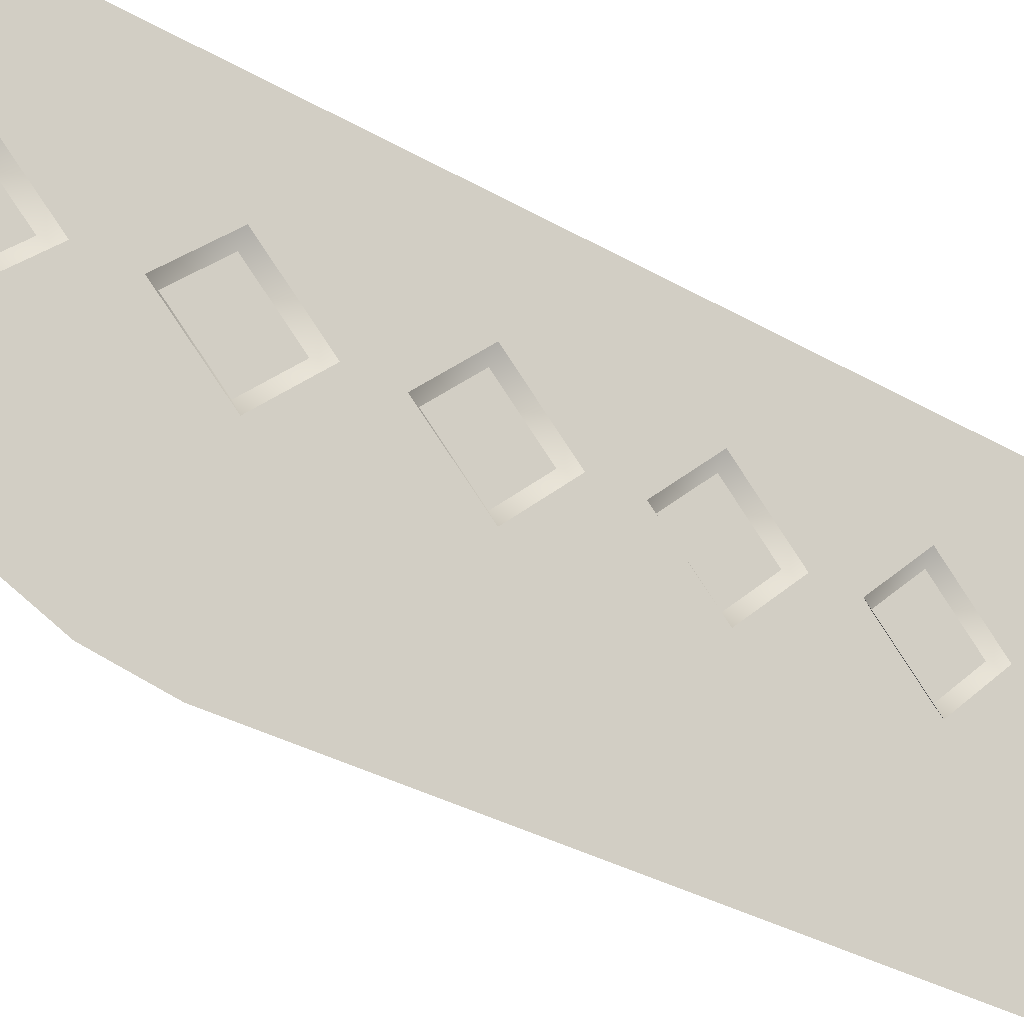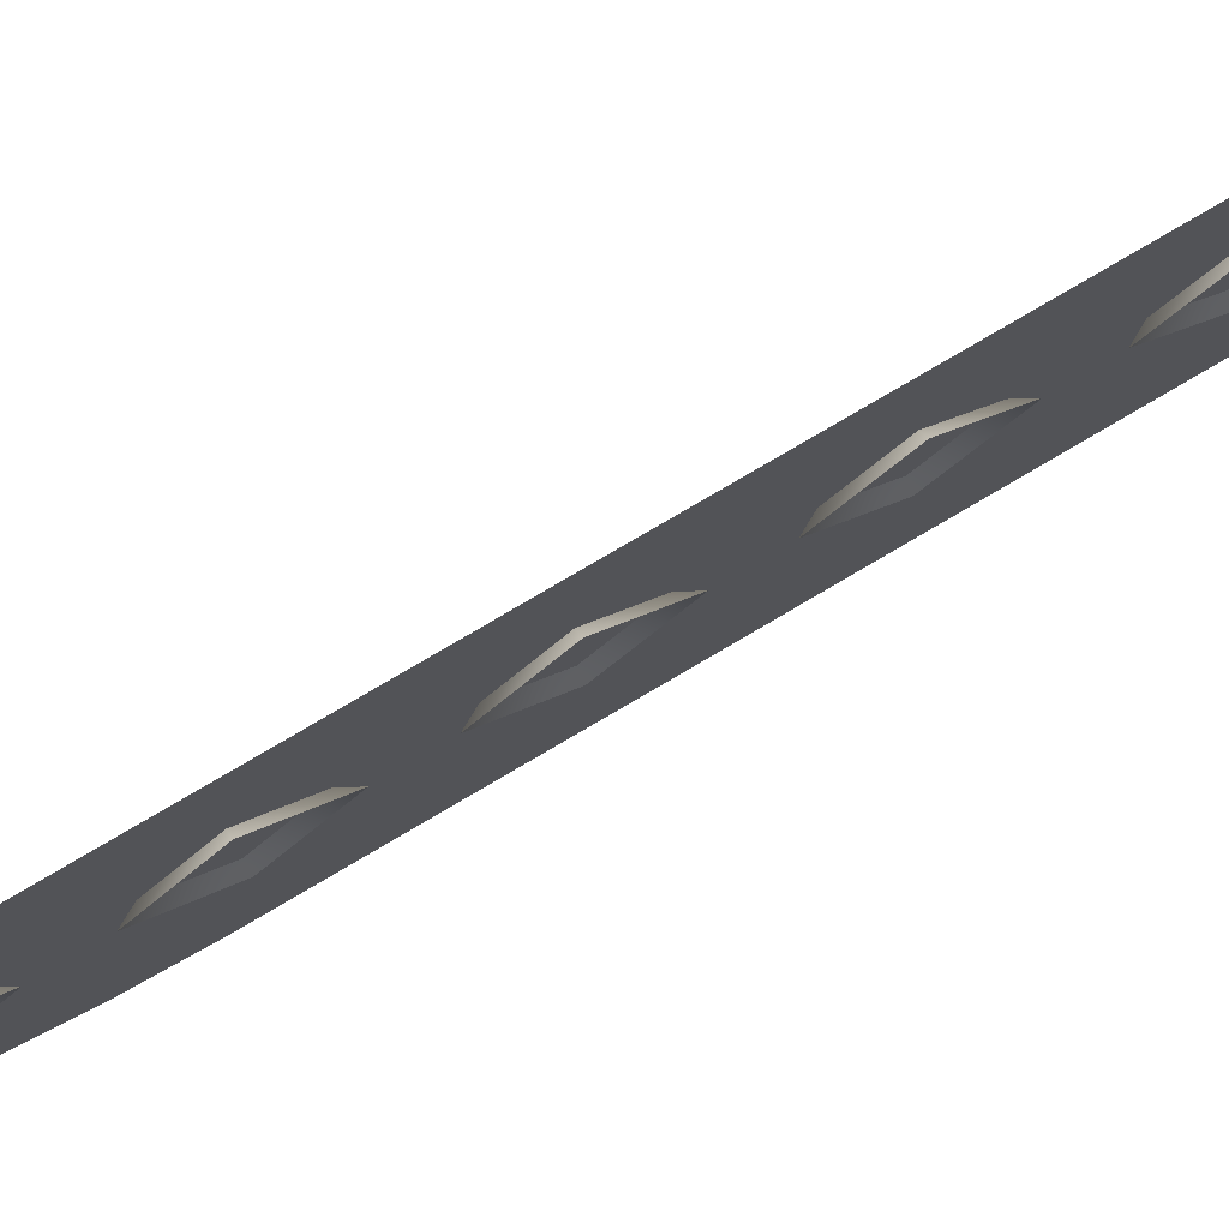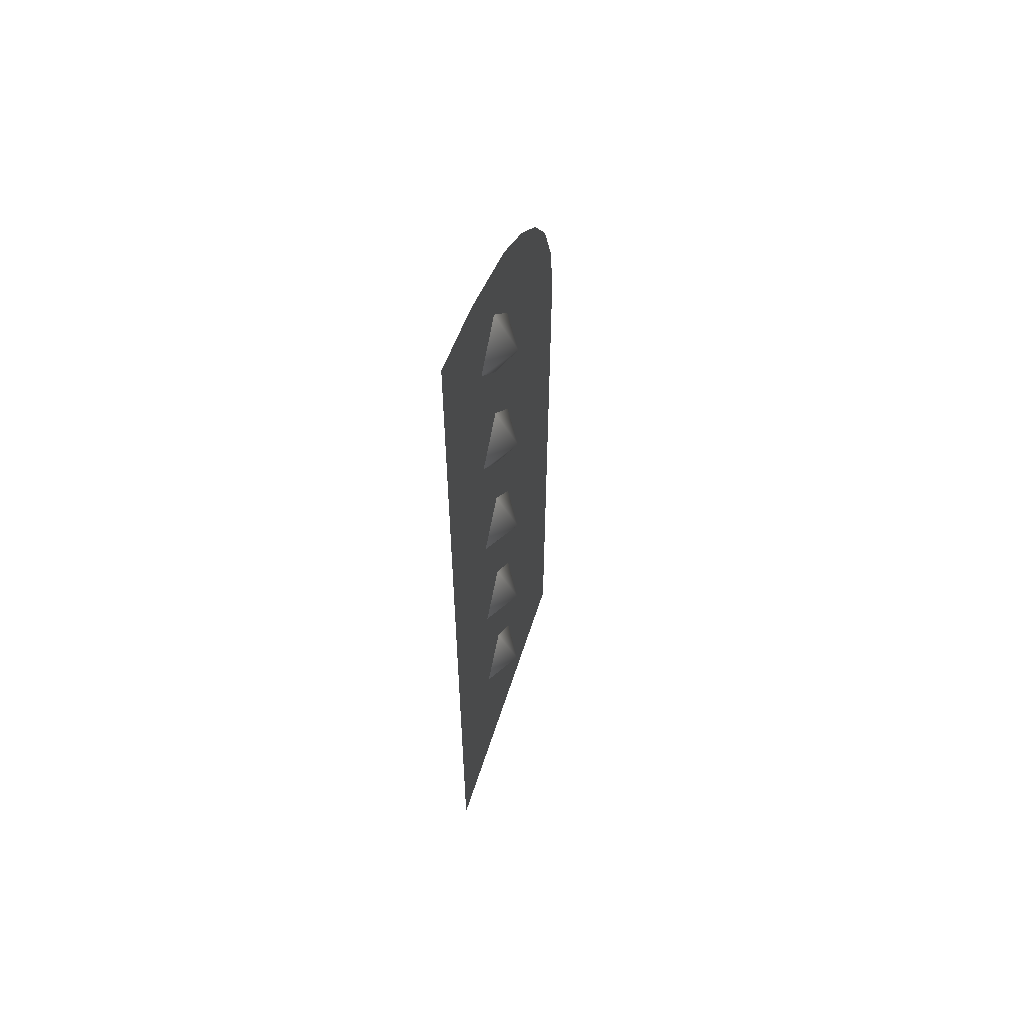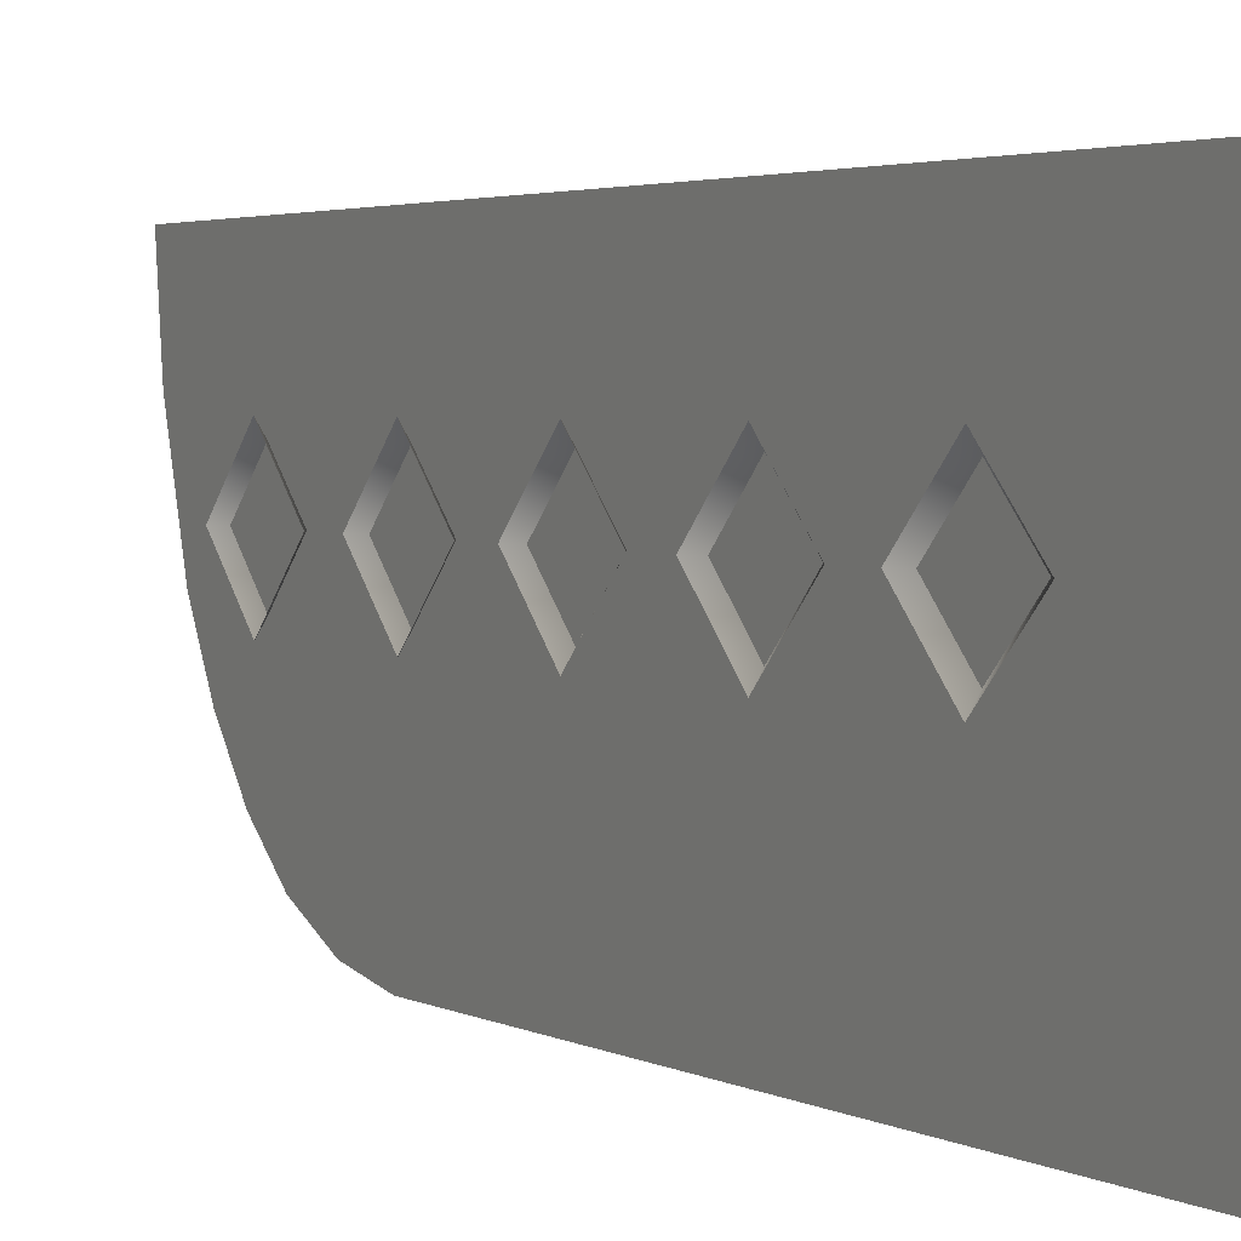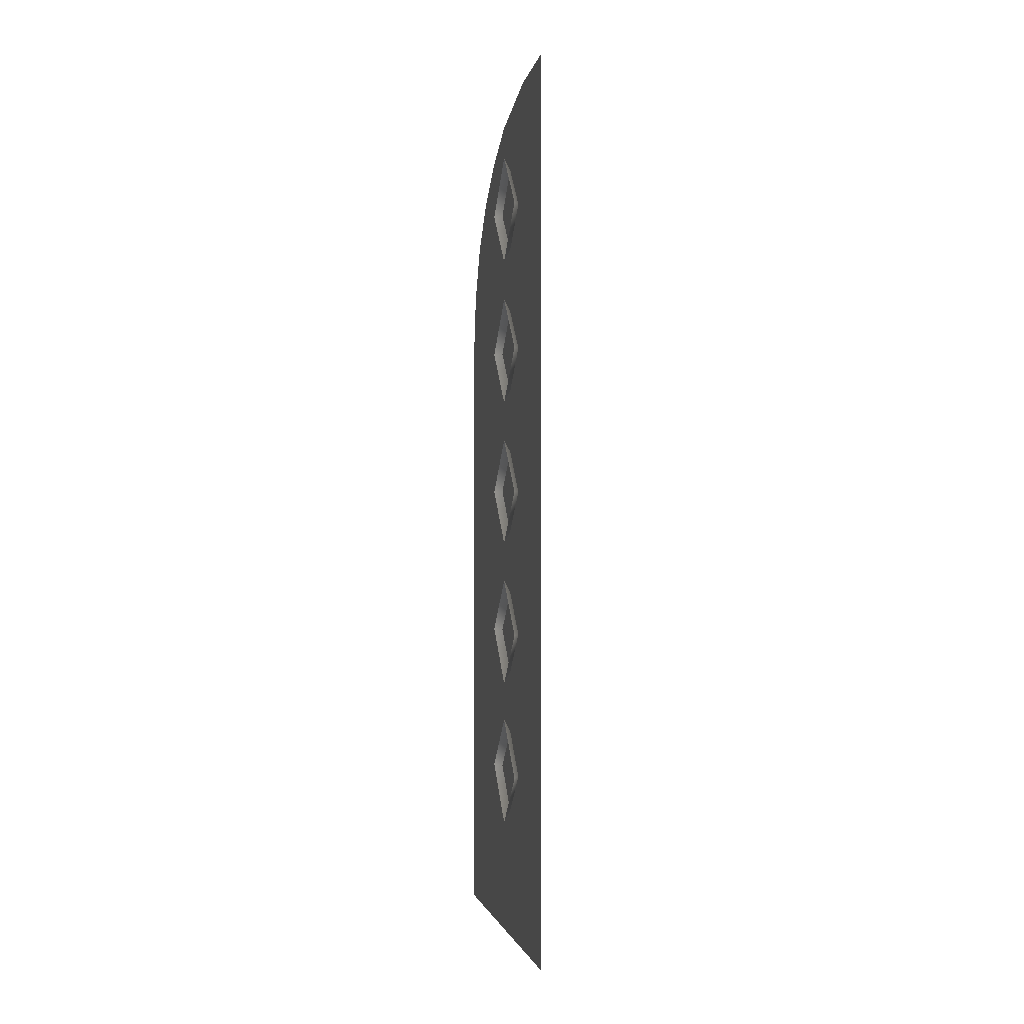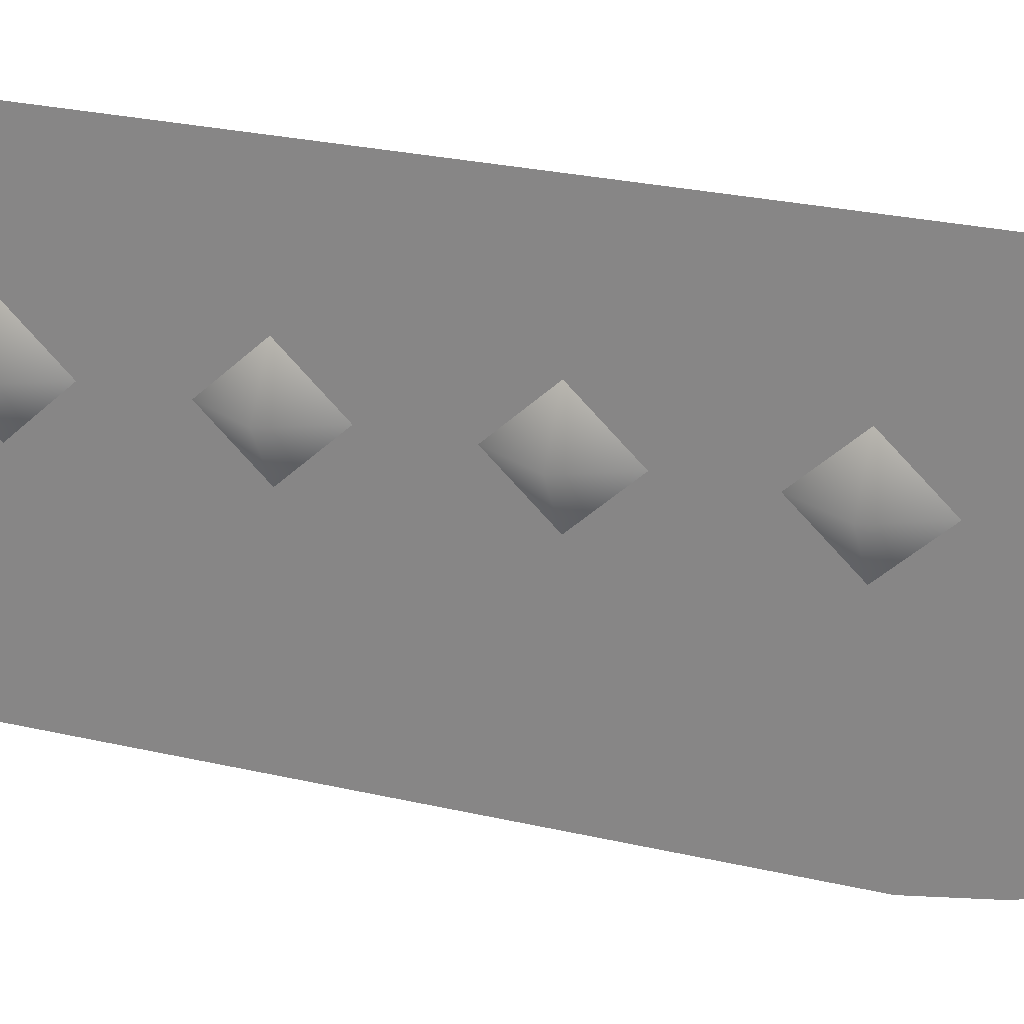
<metadata>
{"format":"obj","ext":"obj","renderer":"f3d","projection":"perspective","resolution":1024,"background":"white","views":[{"elev":-29.3,"azim":-131.7,"up":"+Z"},{"elev":78.9,"azim":-120.4,"up":"+Z"},{"elev":57.2,"azim":17.5,"up":"+Y"},{"elev":2.7,"azim":-27.5,"up":"+Z"},{"elev":0.4,"azim":-12.7,"up":"+Y"},{"elev":22.5,"azim":113.1,"up":"+Z"}]}
</metadata>
<code>
g default
v 9.553 2.794 -0.4341
v 9.693 2.535 -0.4341
v 9.553 2.535 -0.1985
v 9.553 2.276 -0.4341
v 9.553 2.535 -0.6696
v 9.585 4.74 -1.346
v 9.585 1.702 -1.346
v 9.585 1.702 0.2169
v 9.585 5.981 0.2169
v 9.585 5.936 -0.1482
v 9.585 5.011 -1.303
v 9.585 5.803 -0.5797
v 9.585 5.27 -1.193
v 9.585 5.658 -0.8275
v 9.585 5.478 -1.035
v 9.553 4.203 -0.4341
v 9.693 3.945 -0.4341
v 9.553 3.945 -0.1985
v 9.553 3.686 -0.4341
v 9.553 3.945 -0.6696
v 9.553 3.496 -0.4341
v 9.693 3.237 -0.4341
v 9.553 3.237 -0.1985
v 9.553 2.978 -0.4341
v 9.553 3.237 -0.6696
v 9.553 5.621 -0.4341
v 9.693 5.362 -0.4341
v 9.553 5.362 -0.1985
v 9.553 5.104 -0.4341
v 9.553 5.362 -0.6696
v 9.553 4.911 -0.4341
v 9.693 4.652 -0.4341
v 9.553 4.652 -0.1985
v 9.553 4.393 -0.4341
v 9.553 4.652 -0.6696
g pasted__polySurface184 group
f 3 2 1
f 4 2 3
f 5 2 4
f 1 2 5
f 8 7 6
f 9 8 6
f 10 9 6
f 11 10 6
f 12 10 11
f 13 12 11
f 14 12 13
f 15 14 13
f 18 17 16
f 19 17 18
f 20 17 19
f 16 17 20
f 23 22 21
f 24 22 23
f 25 22 24
f 21 22 25
f 28 27 26
f 29 27 28
f 30 27 29
f 26 27 30
f 33 32 31
f 34 32 33
f 35 32 34
f 31 32 35

</code>
